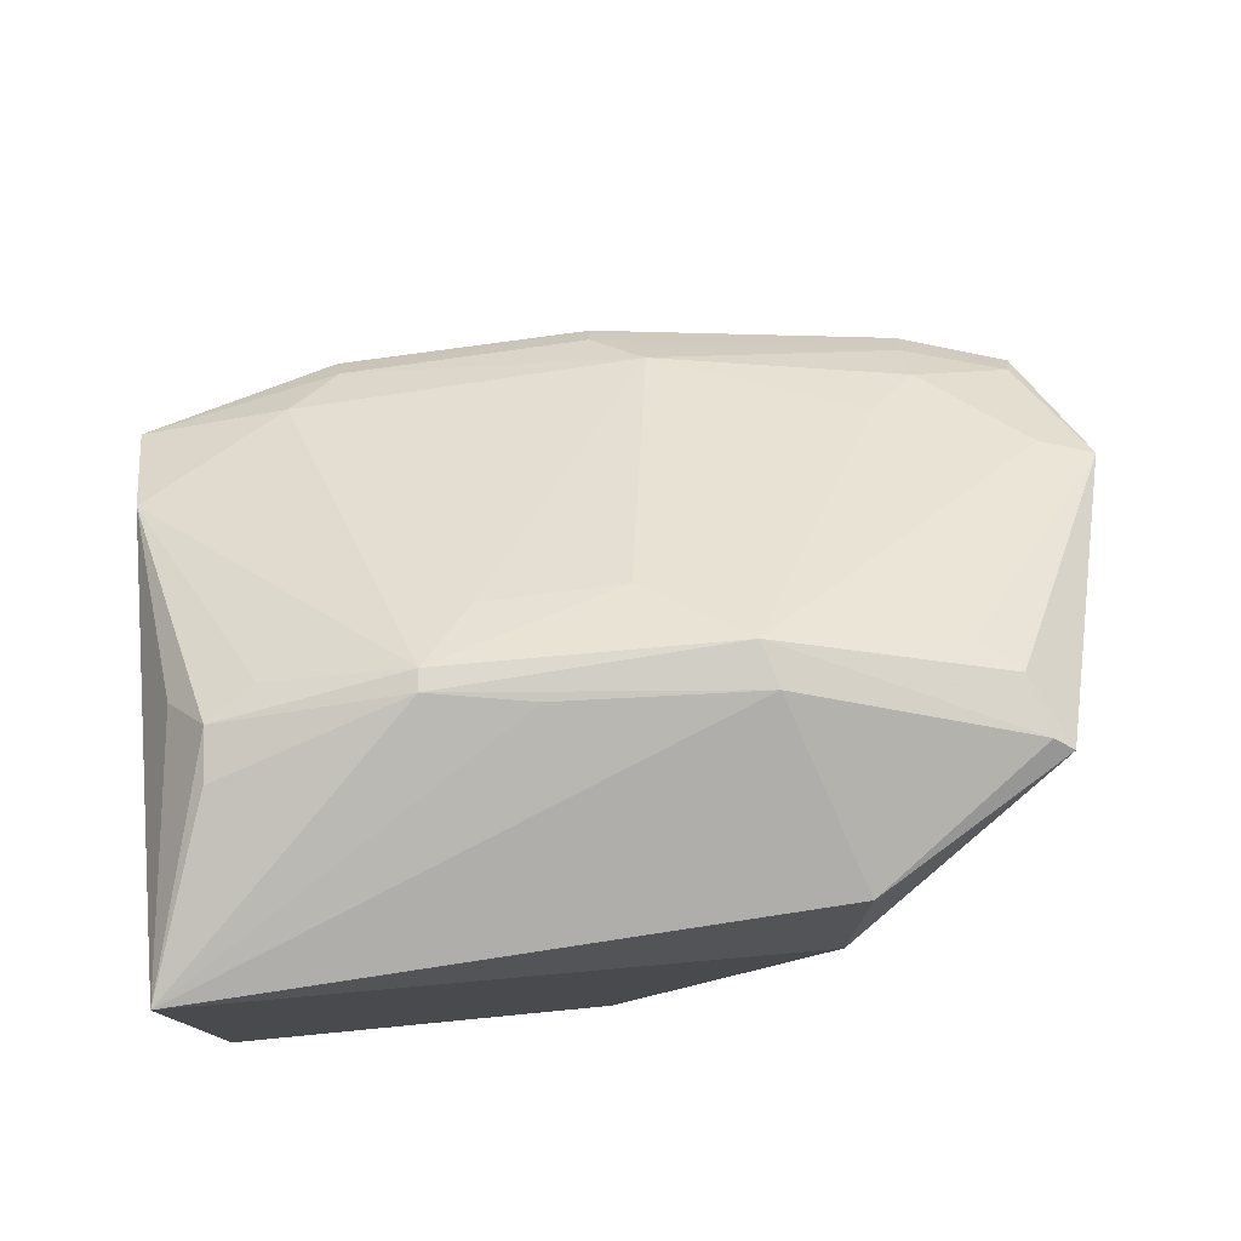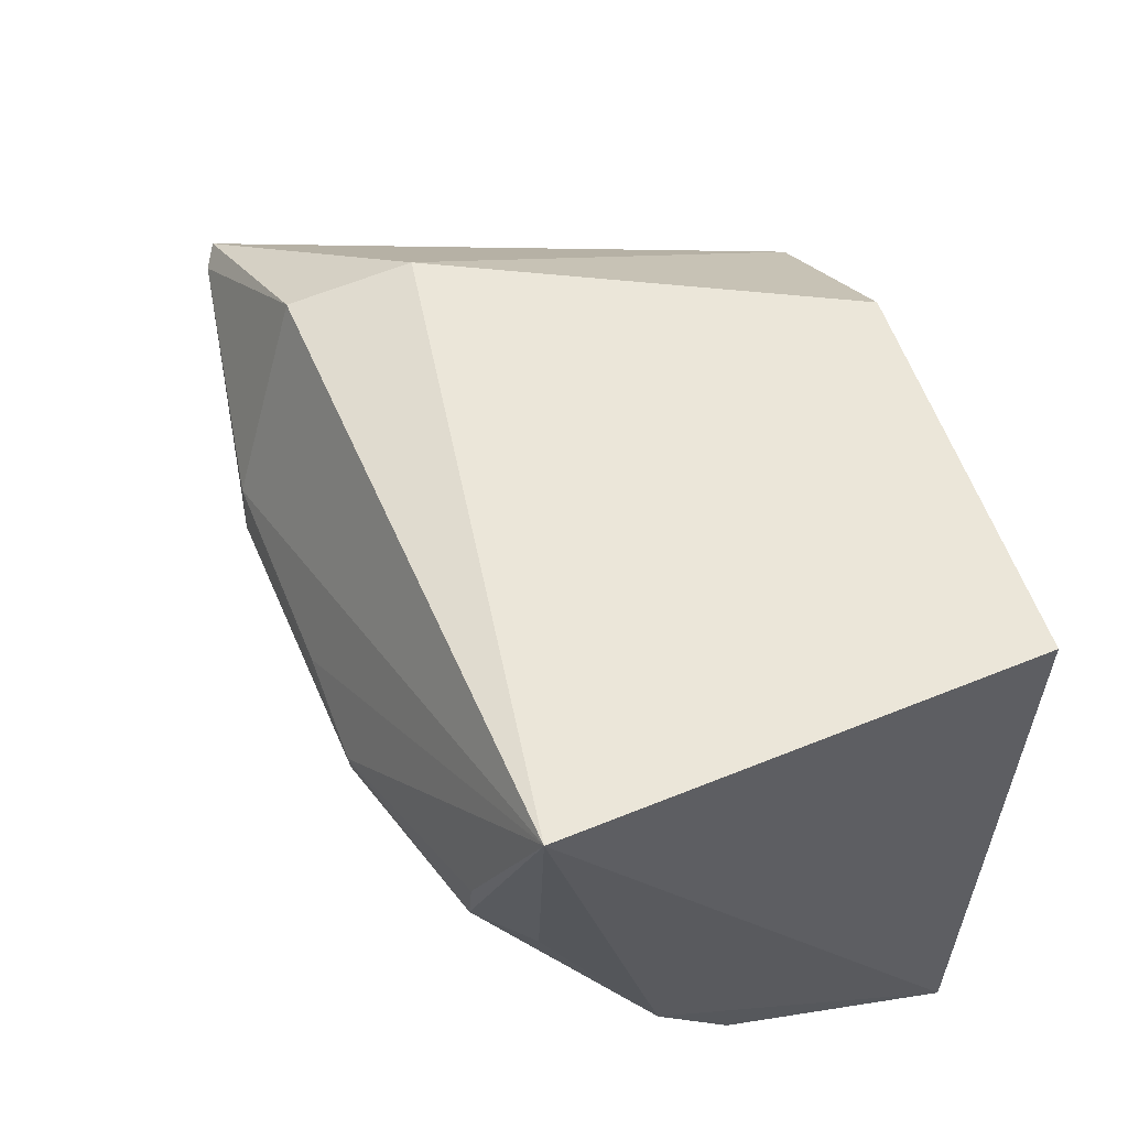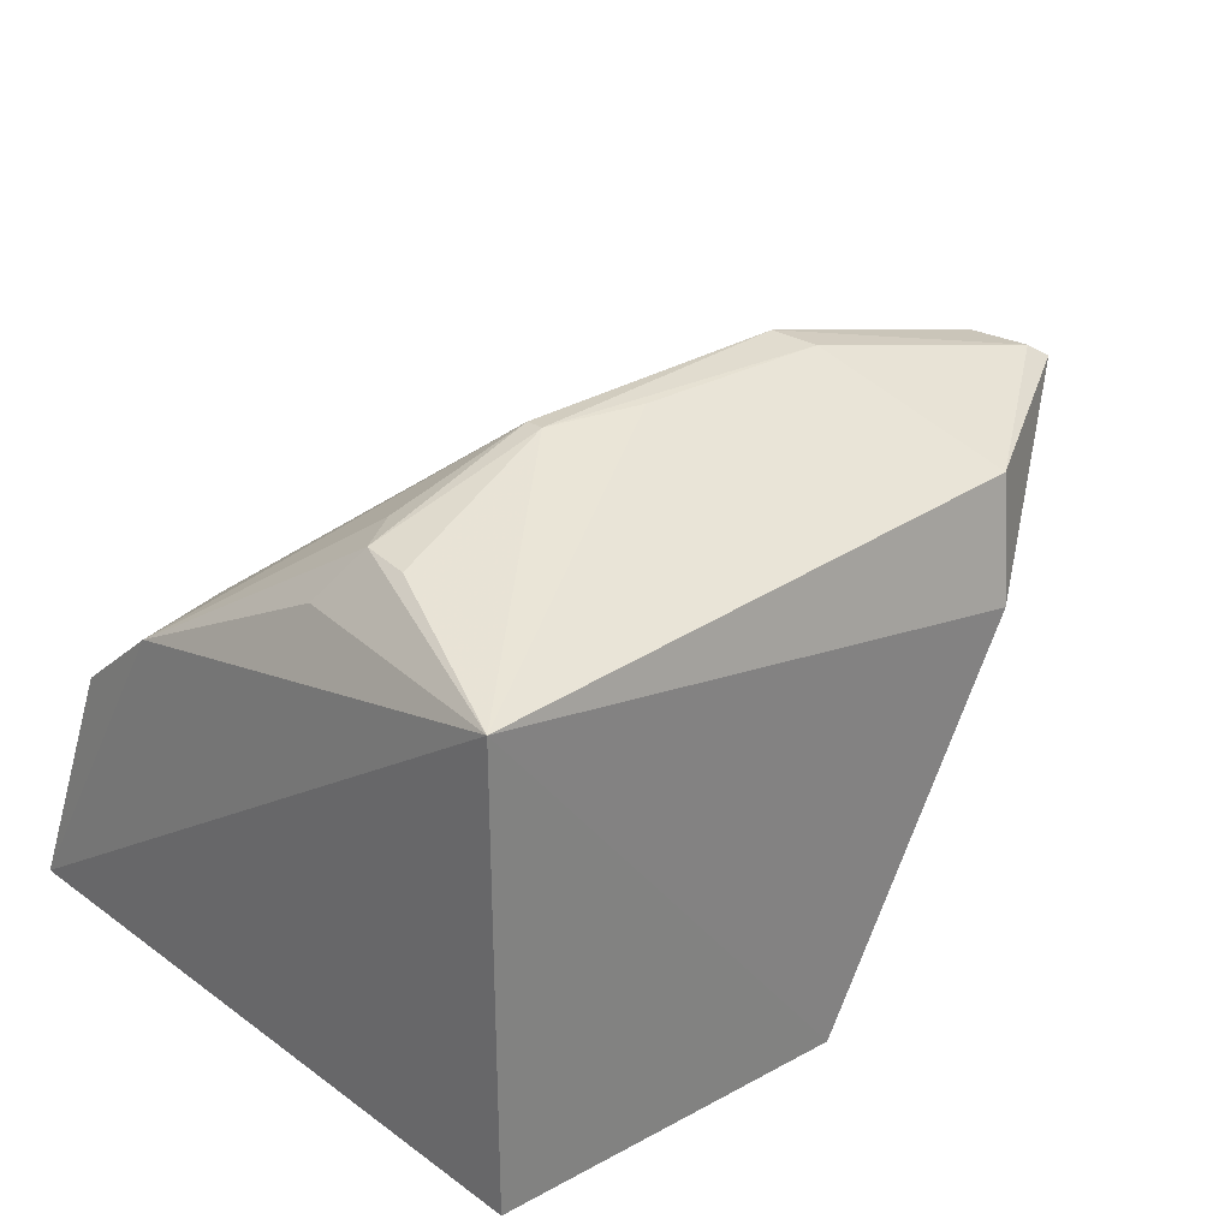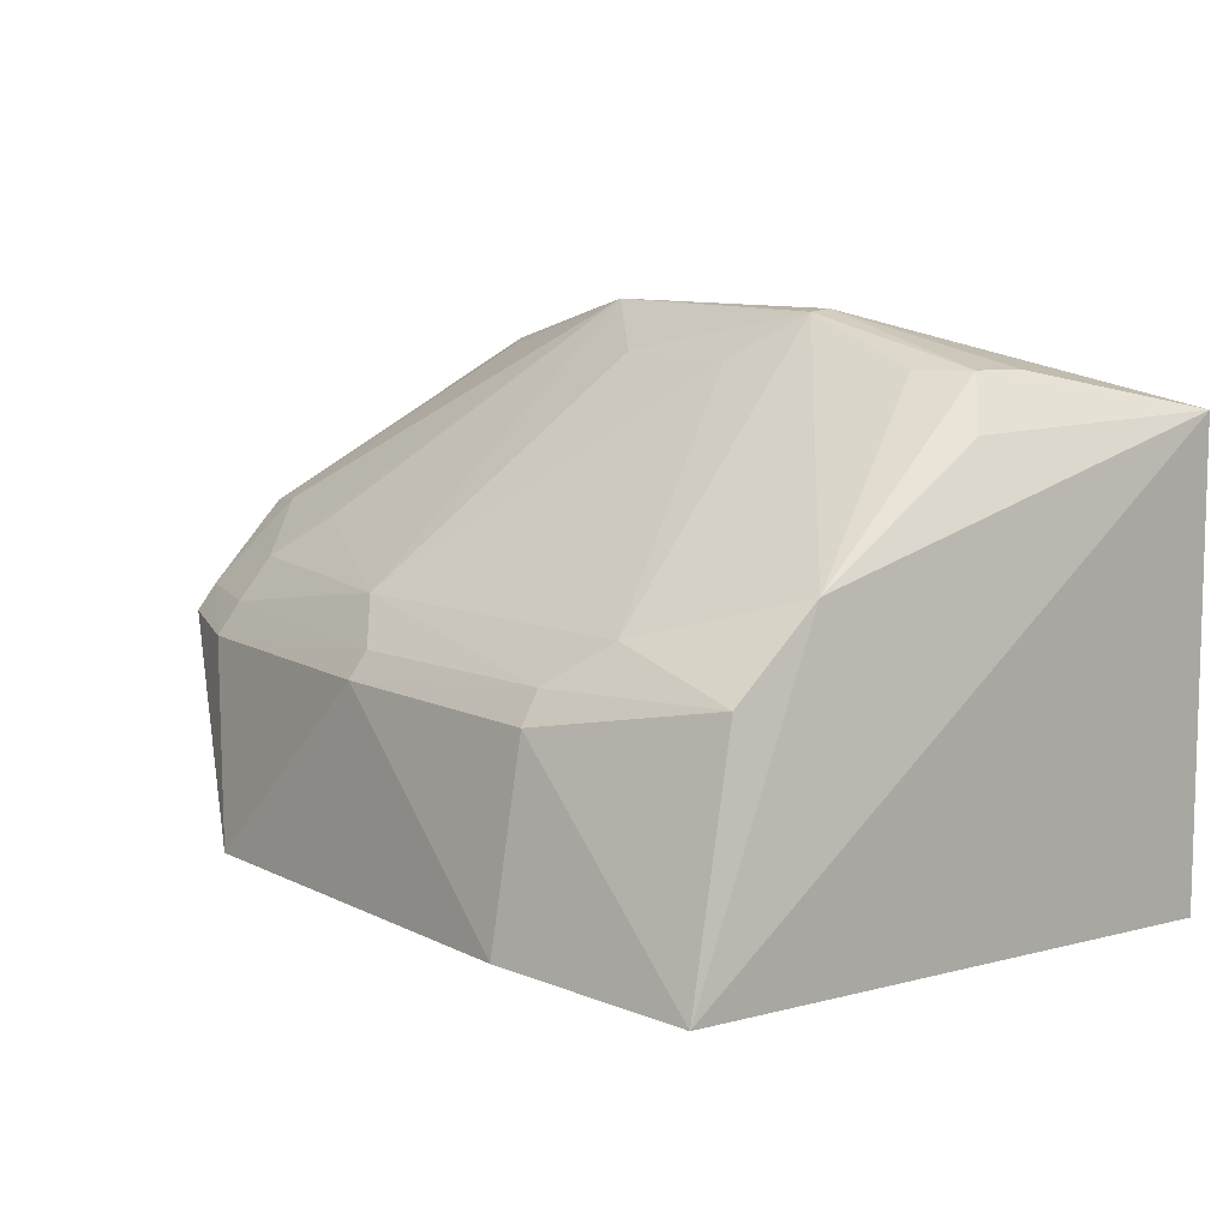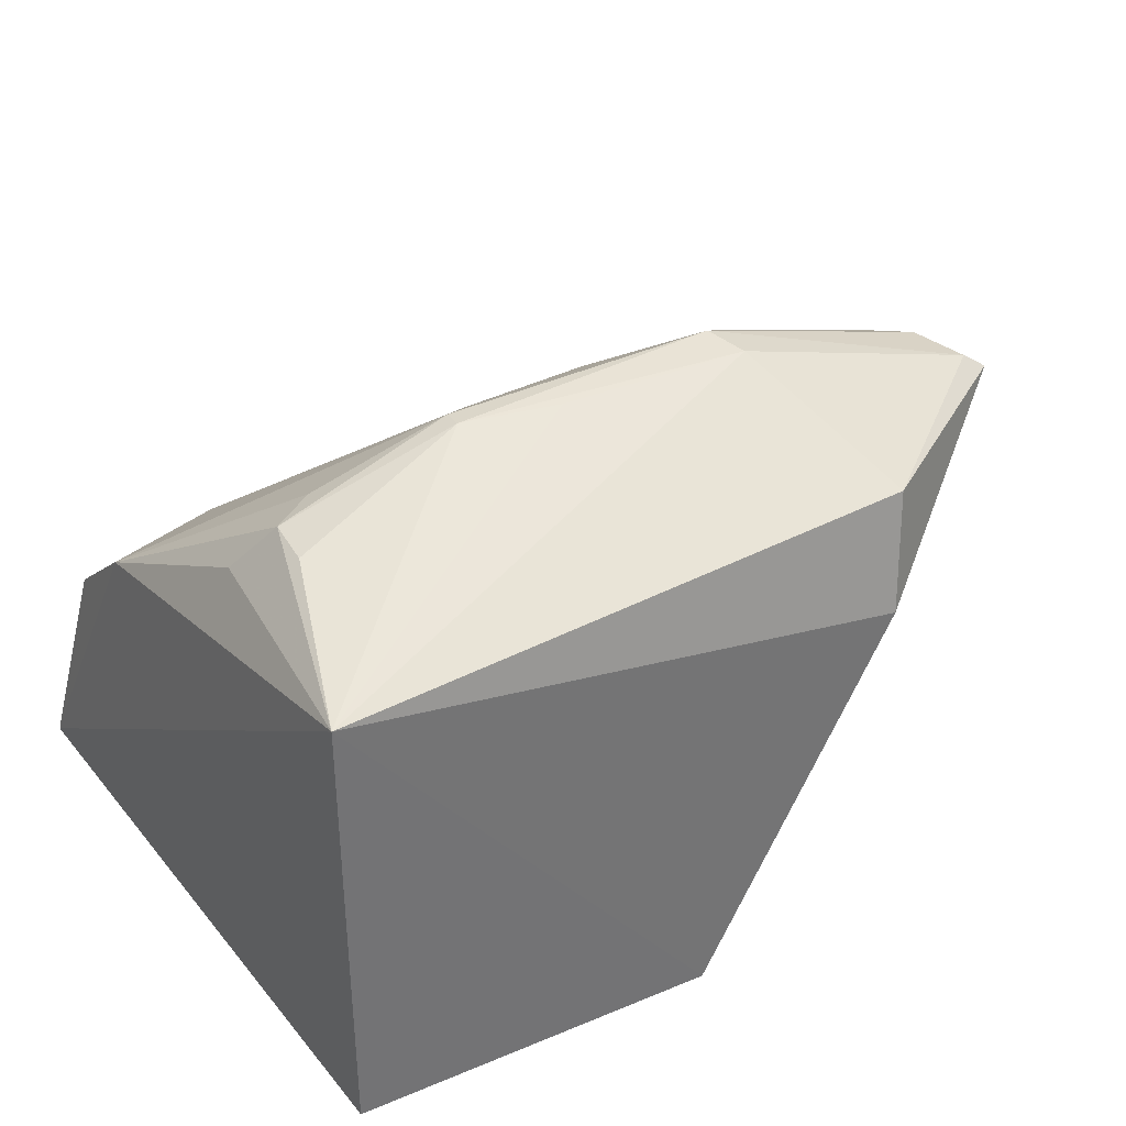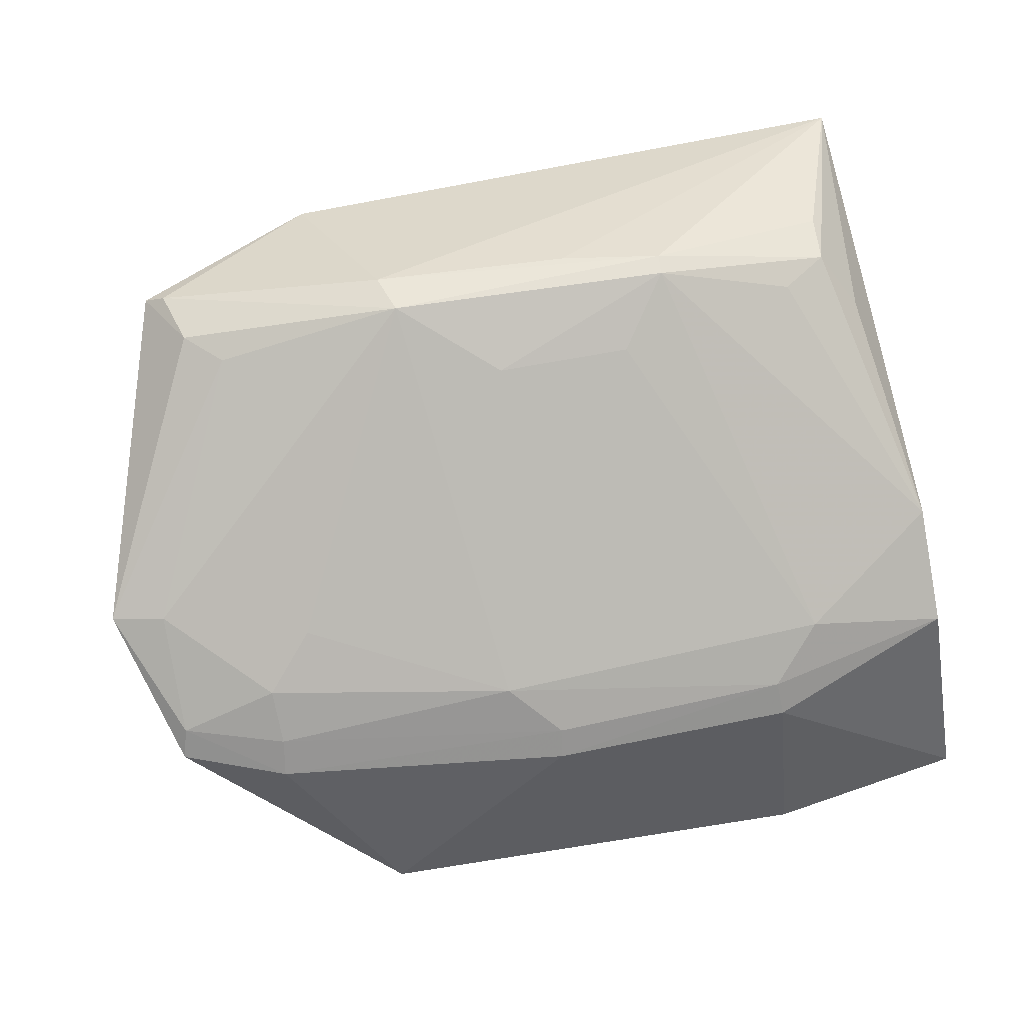
<metadata>
{"format":"obj","ext":"obj","renderer":"f3d","projection":"perspective","resolution":1024,"background":"white","views":[{"elev":77.6,"azim":172.0,"up":"+Z"},{"elev":55.9,"azim":66.8,"up":"+Y"},{"elev":29.8,"azim":135.9,"up":"+Z"},{"elev":9.5,"azim":49.8,"up":"+Z"},{"elev":36.4,"azim":146.2,"up":"+Z"},{"elev":58.4,"azim":-12.8,"up":"+Z"}]}
</metadata>
<code>
v -0.01375 -0.02585 0.04693
v -0.01432 -0.04988 0.03837
v -0.01377 -0.02585 0.02701
v -0.03803 -0.03053 0.02561
v -0.05207 -0.04295 0.04125
v -0.01311 -0.05278 0.02838
v -0.03908 -0.02499 0.04187
v -0.02492 -0.03612 0.05054
v -0.0302 -0.02522 0.02586
v -0.04114 -0.05293 0.02871
v -0.01433 -0.04592 0.04173
v -0.0479 -0.03038 0.04781
v -0.03507 -0.04981 0.03977
v -0.05009 -0.04847 0.03706
v -0.01696 -0.0355 0.0487
v -0.03699 -0.03547 0.05063
v -0.03992 -0.02613 0.04689
v -0.02047 -0.04962 0.03986
v -0.02249 -0.05229 0.0368
v -0.04561 -0.04758 0.03986
v -0.03309 -0.05223 0.03692
v -0.01544 -0.03695 0.04652
v -0.0167 -0.03333 0.04866
v -0.01898 -0.03679 0.04867
v -0.04646 -0.03335 0.04845
v -0.02908 -0.03429 0.0505
v -0.03287 -0.03853 0.04875
v -0.03747 -0.03357 0.05044
v -0.02206 -0.05405 0.02878
v -0.02262 -0.05142 0.0381
v -0.0498 -0.04774 0.03821
v -0.04978 -0.04366 0.04163
v -0.04353 -0.04583 0.04161
v -0.04571 -0.05019 0.03671
v -0.02481 -0.03522 0.05064
v -0.04496 -0.03488 0.0483
v -0.02709 -0.03862 0.04871
v -0.04707 -0.03085 0.04837
v -0.03295 -0.05147 0.03802
v -0.04551 -0.04922 0.03809
f 6 3 1
f 9 6 4
f 9 3 6
f 9 4 7
f 9 7 1
f 9 1 3
f 10 4 6
f 11 6 1
f 11 2 6
f 12 7 4
f 12 4 5
f 14 5 4
f 14 4 10
f 17 1 7
f 17 7 12
f 18 11 8
f 18 2 11
f 19 6 2
f 22 15 11
f 22 11 1
f 22 1 15
f 23 15 1
f 24 15 8
f 24 8 11
f 24 11 15
f 25 12 5
f 27 16 13
f 27 8 16
f 28 26 1
f 28 1 17
f 29 10 6
f 29 6 19
f 29 21 10
f 29 19 21
f 30 18 13
f 30 21 19
f 30 19 2
f 30 2 18
f 31 5 14
f 32 20 16
f 32 31 20
f 32 5 31
f 33 20 13
f 33 13 16
f 33 16 20
f 34 14 10
f 34 10 21
f 34 31 14
f 35 23 1
f 35 8 15
f 35 15 23
f 35 1 26
f 35 16 8
f 35 28 16
f 35 26 28
f 36 25 5
f 36 16 25
f 36 32 16
f 36 5 32
f 37 18 8
f 37 8 27
f 37 27 13
f 37 13 18
f 38 28 17
f 38 17 12
f 38 12 25
f 38 25 16
f 38 16 28
f 39 30 13
f 39 21 30
f 39 34 21
f 40 20 31
f 40 31 34
f 40 13 20
f 40 39 13
f 40 34 39

</code>
